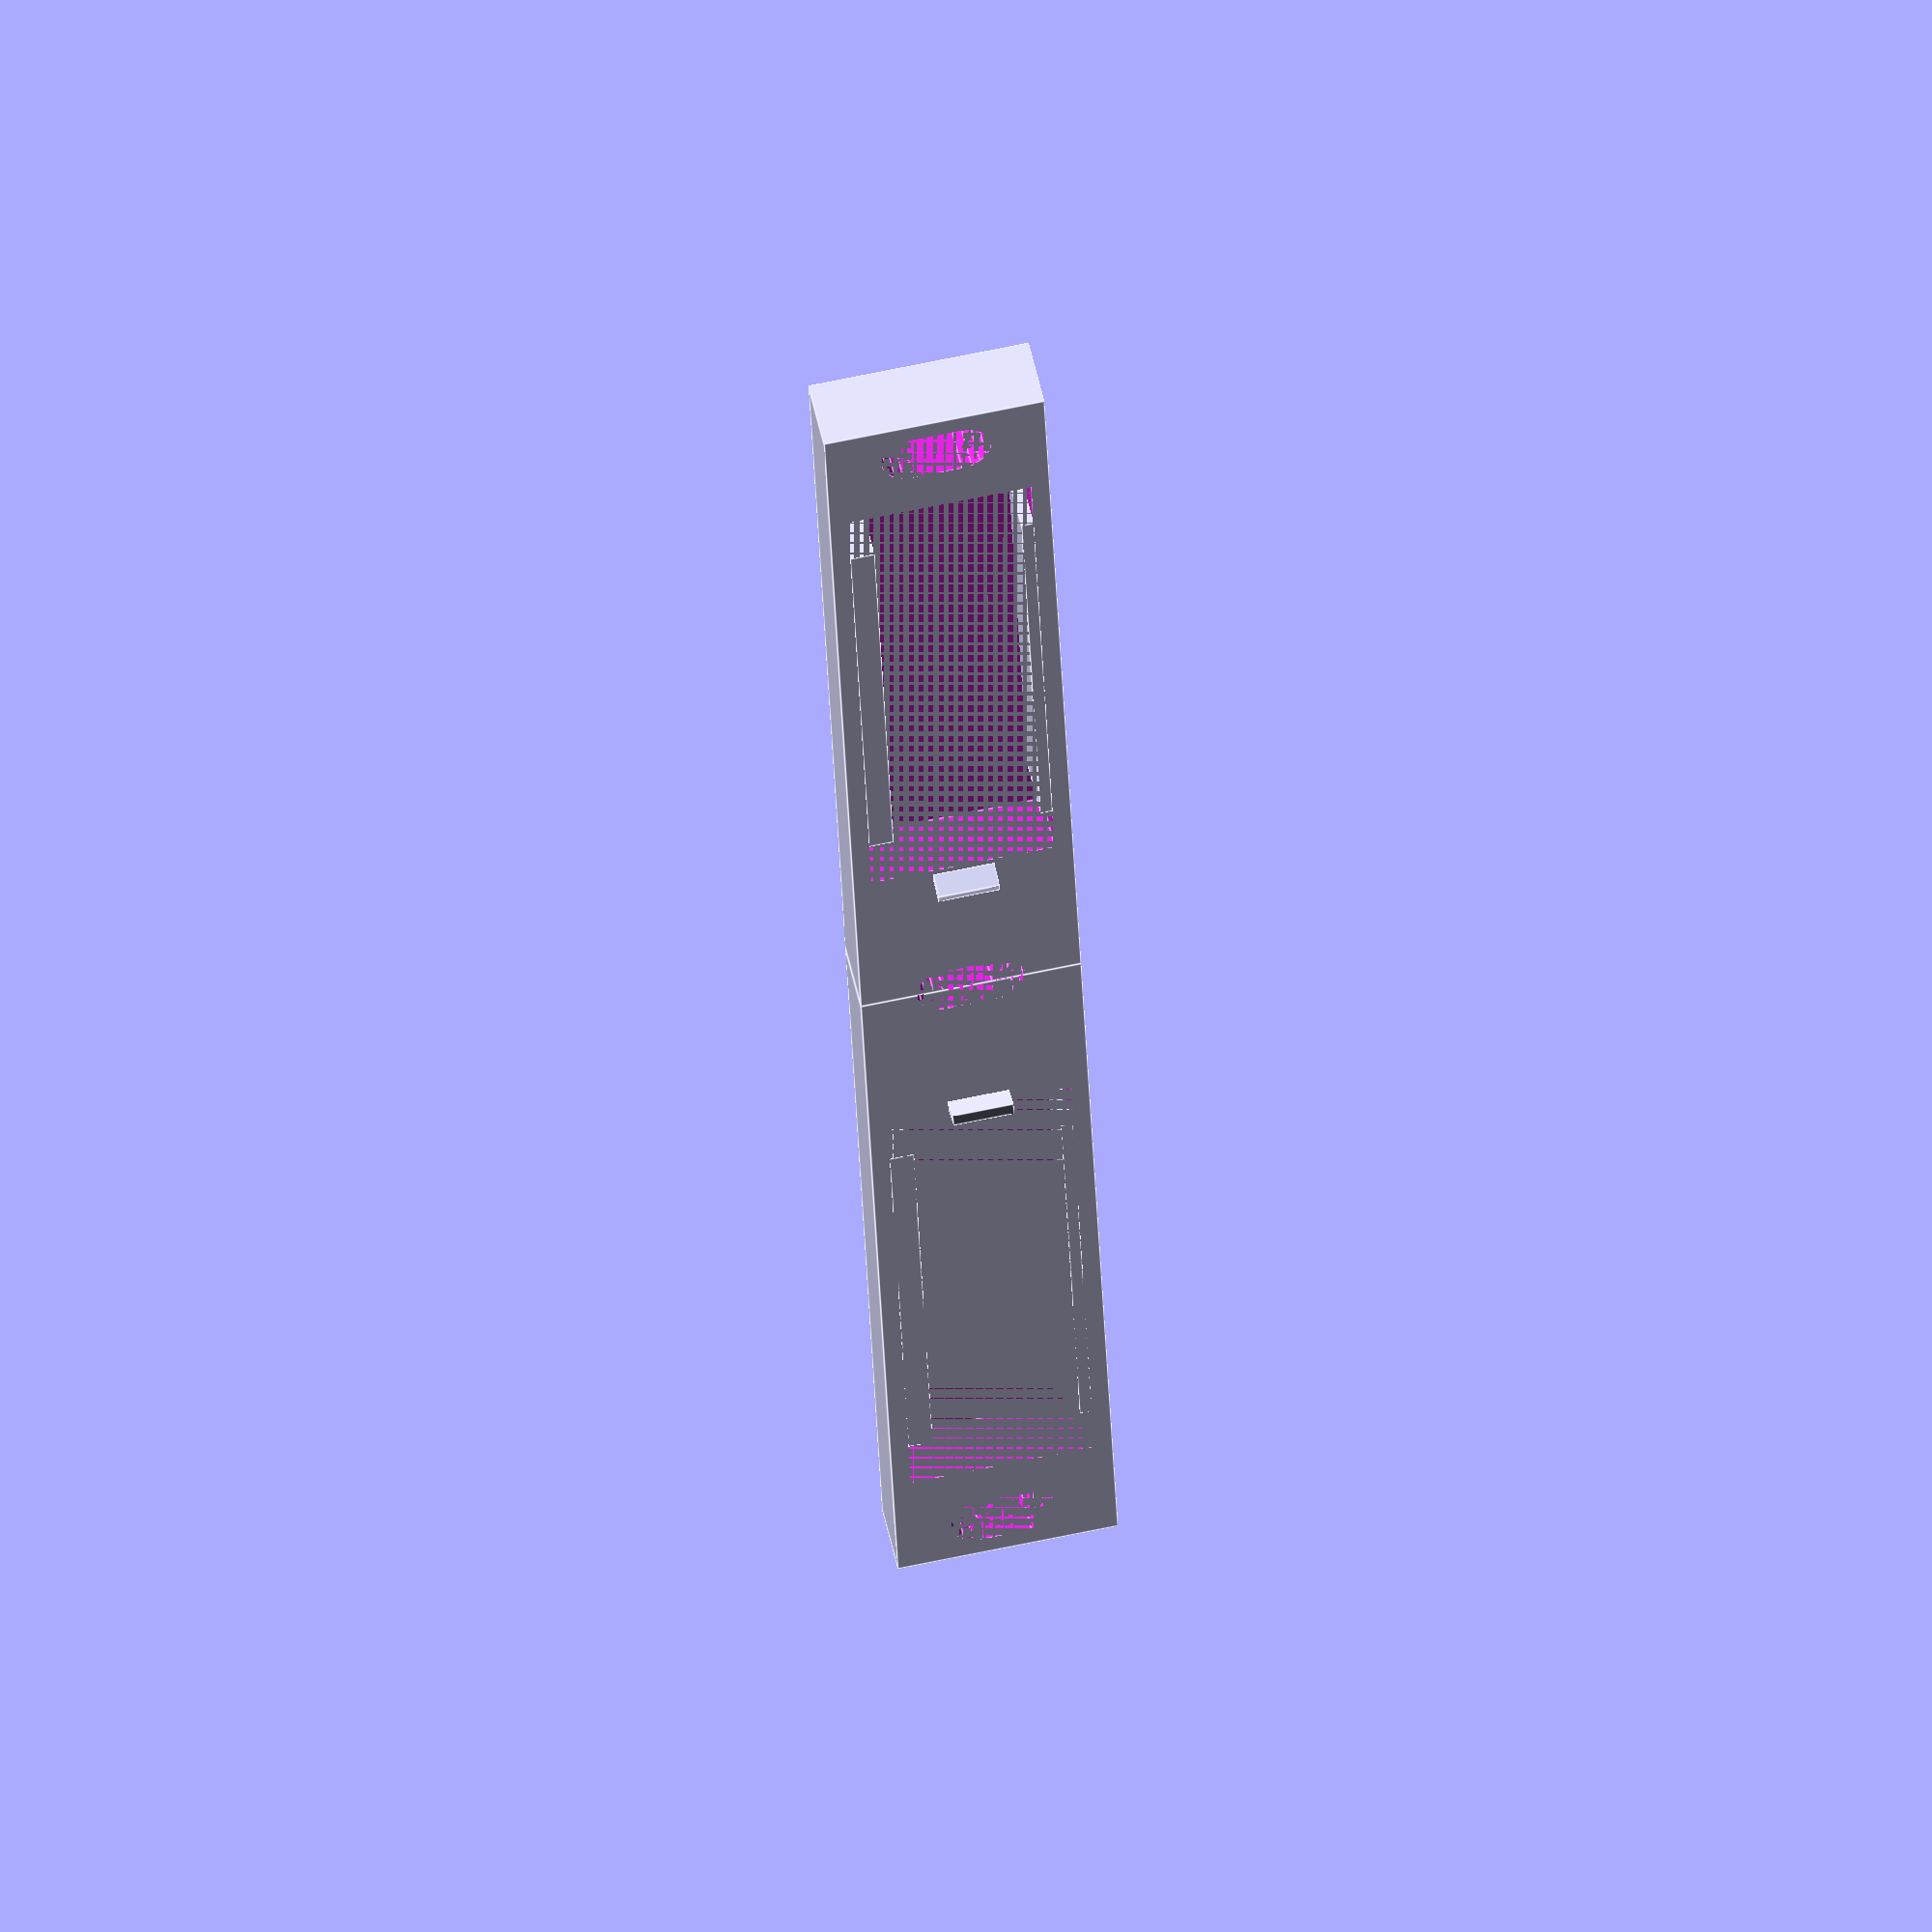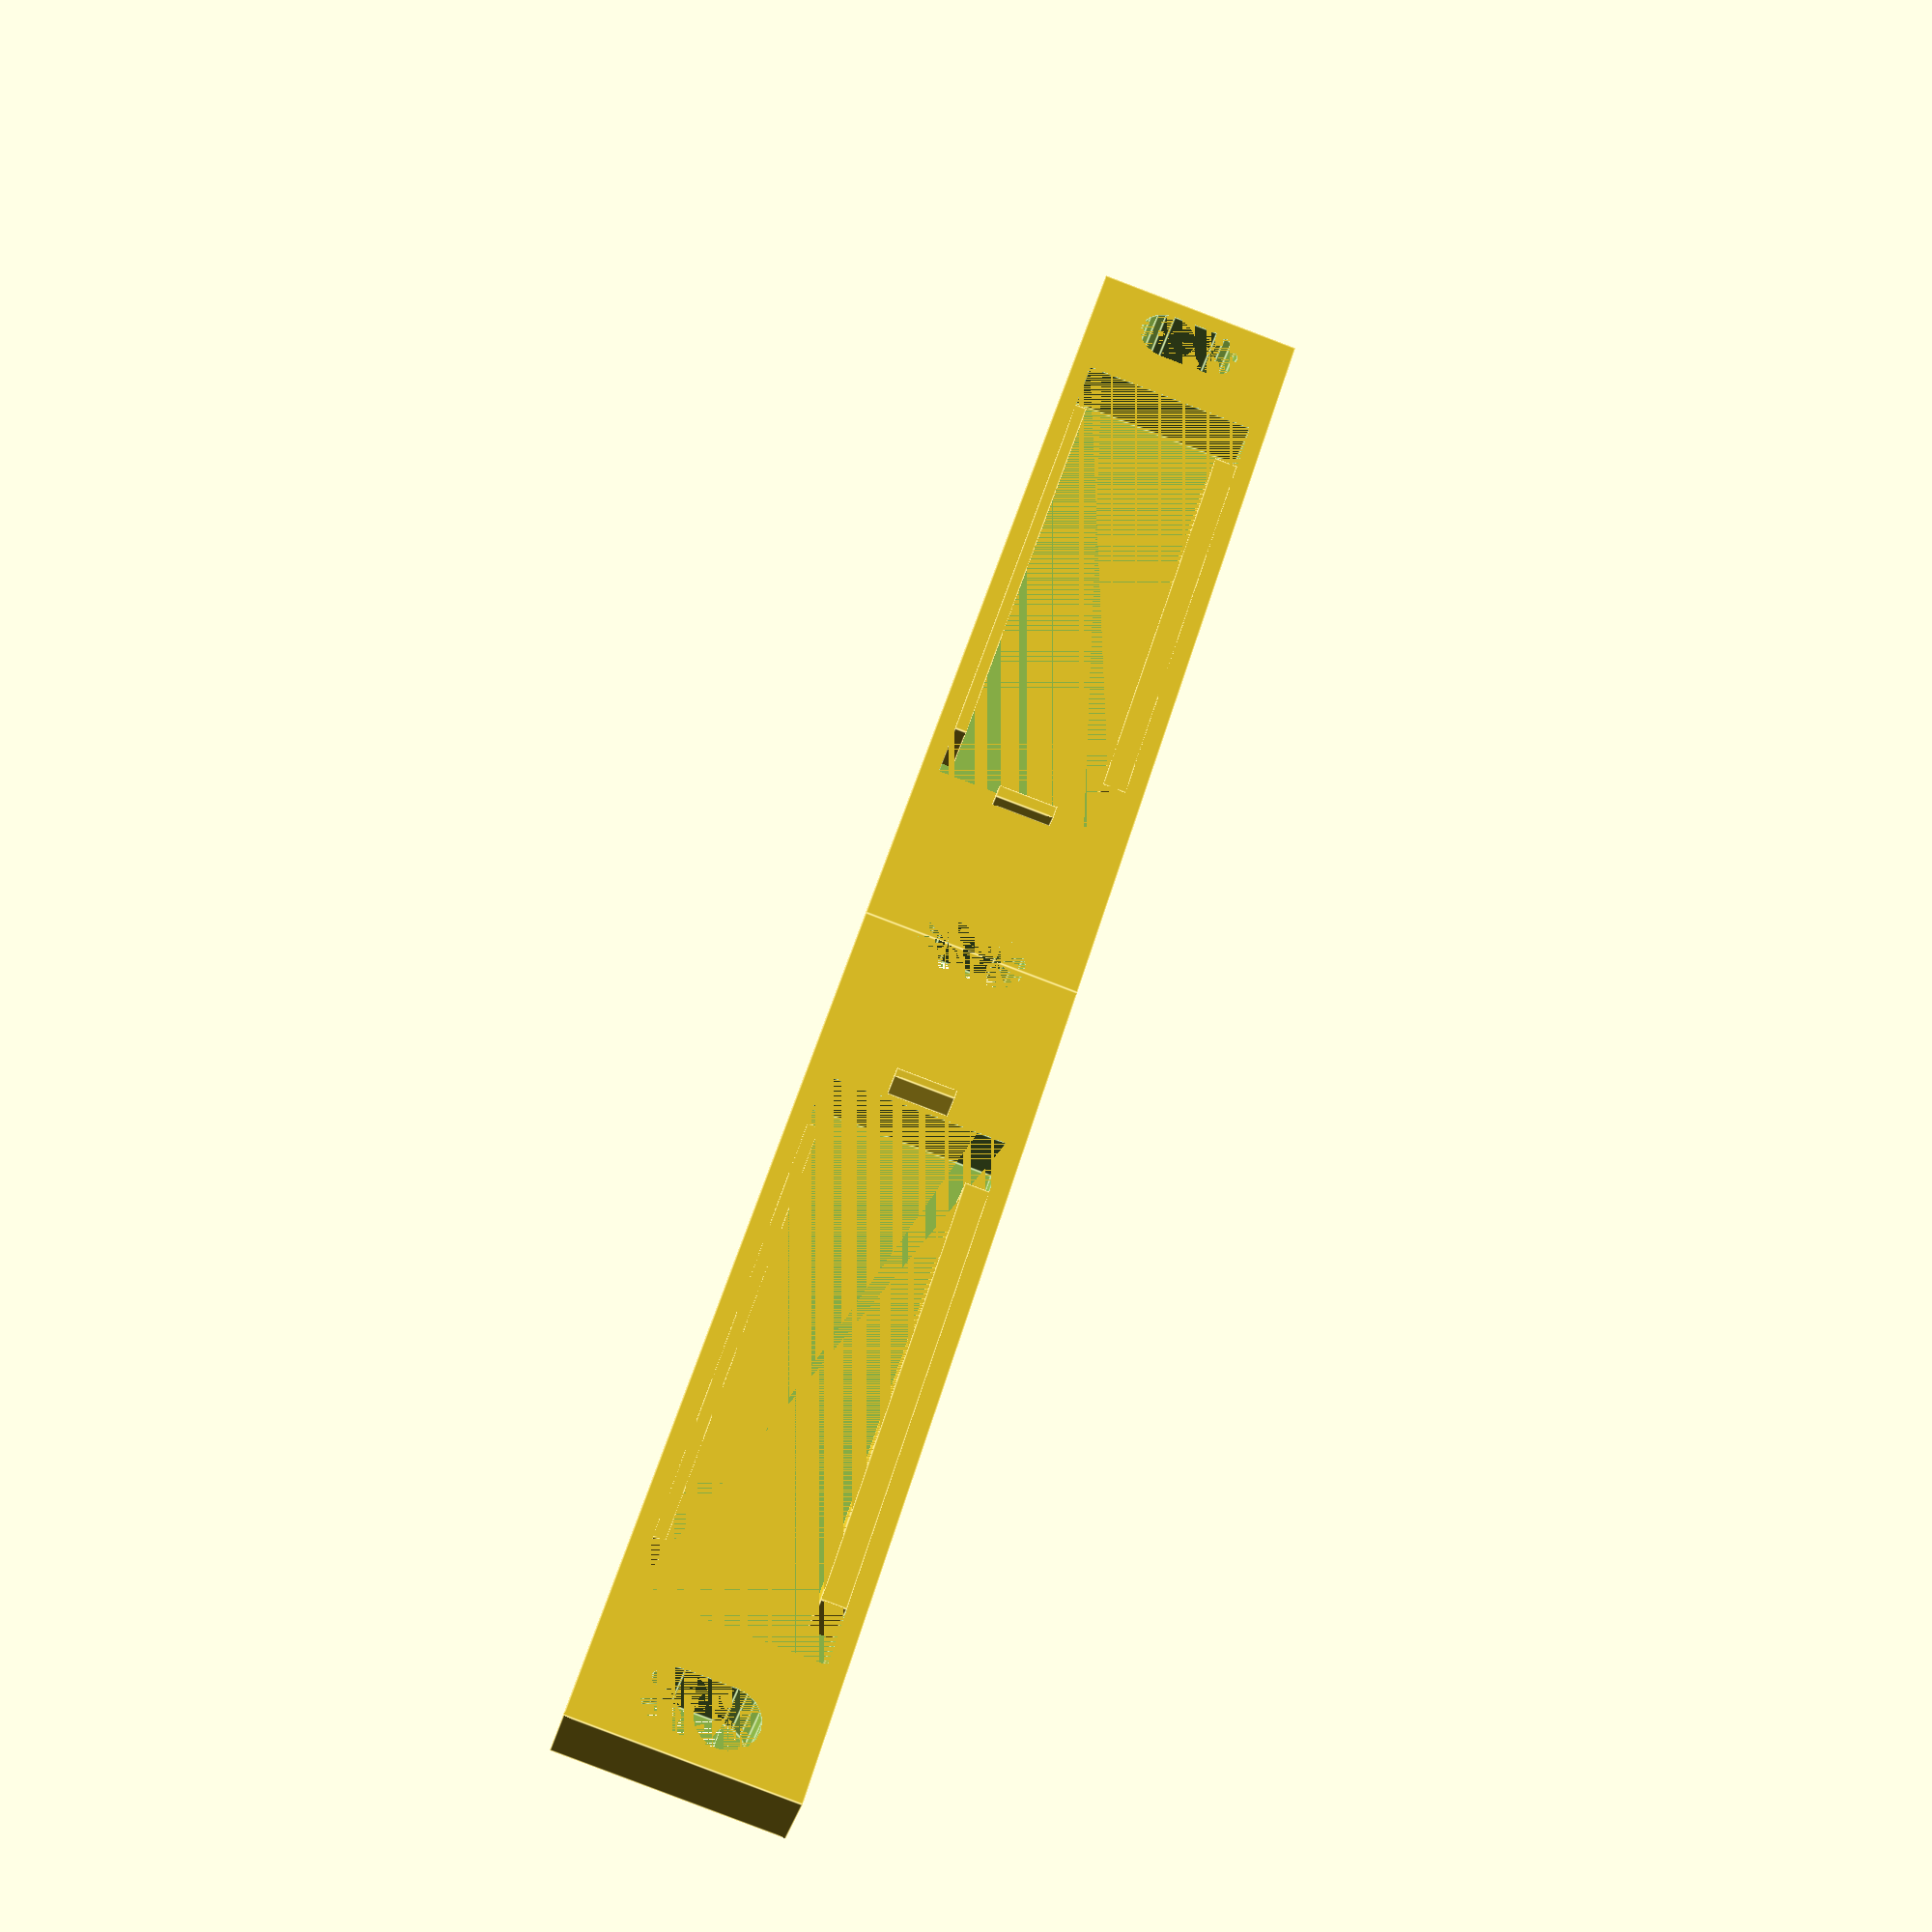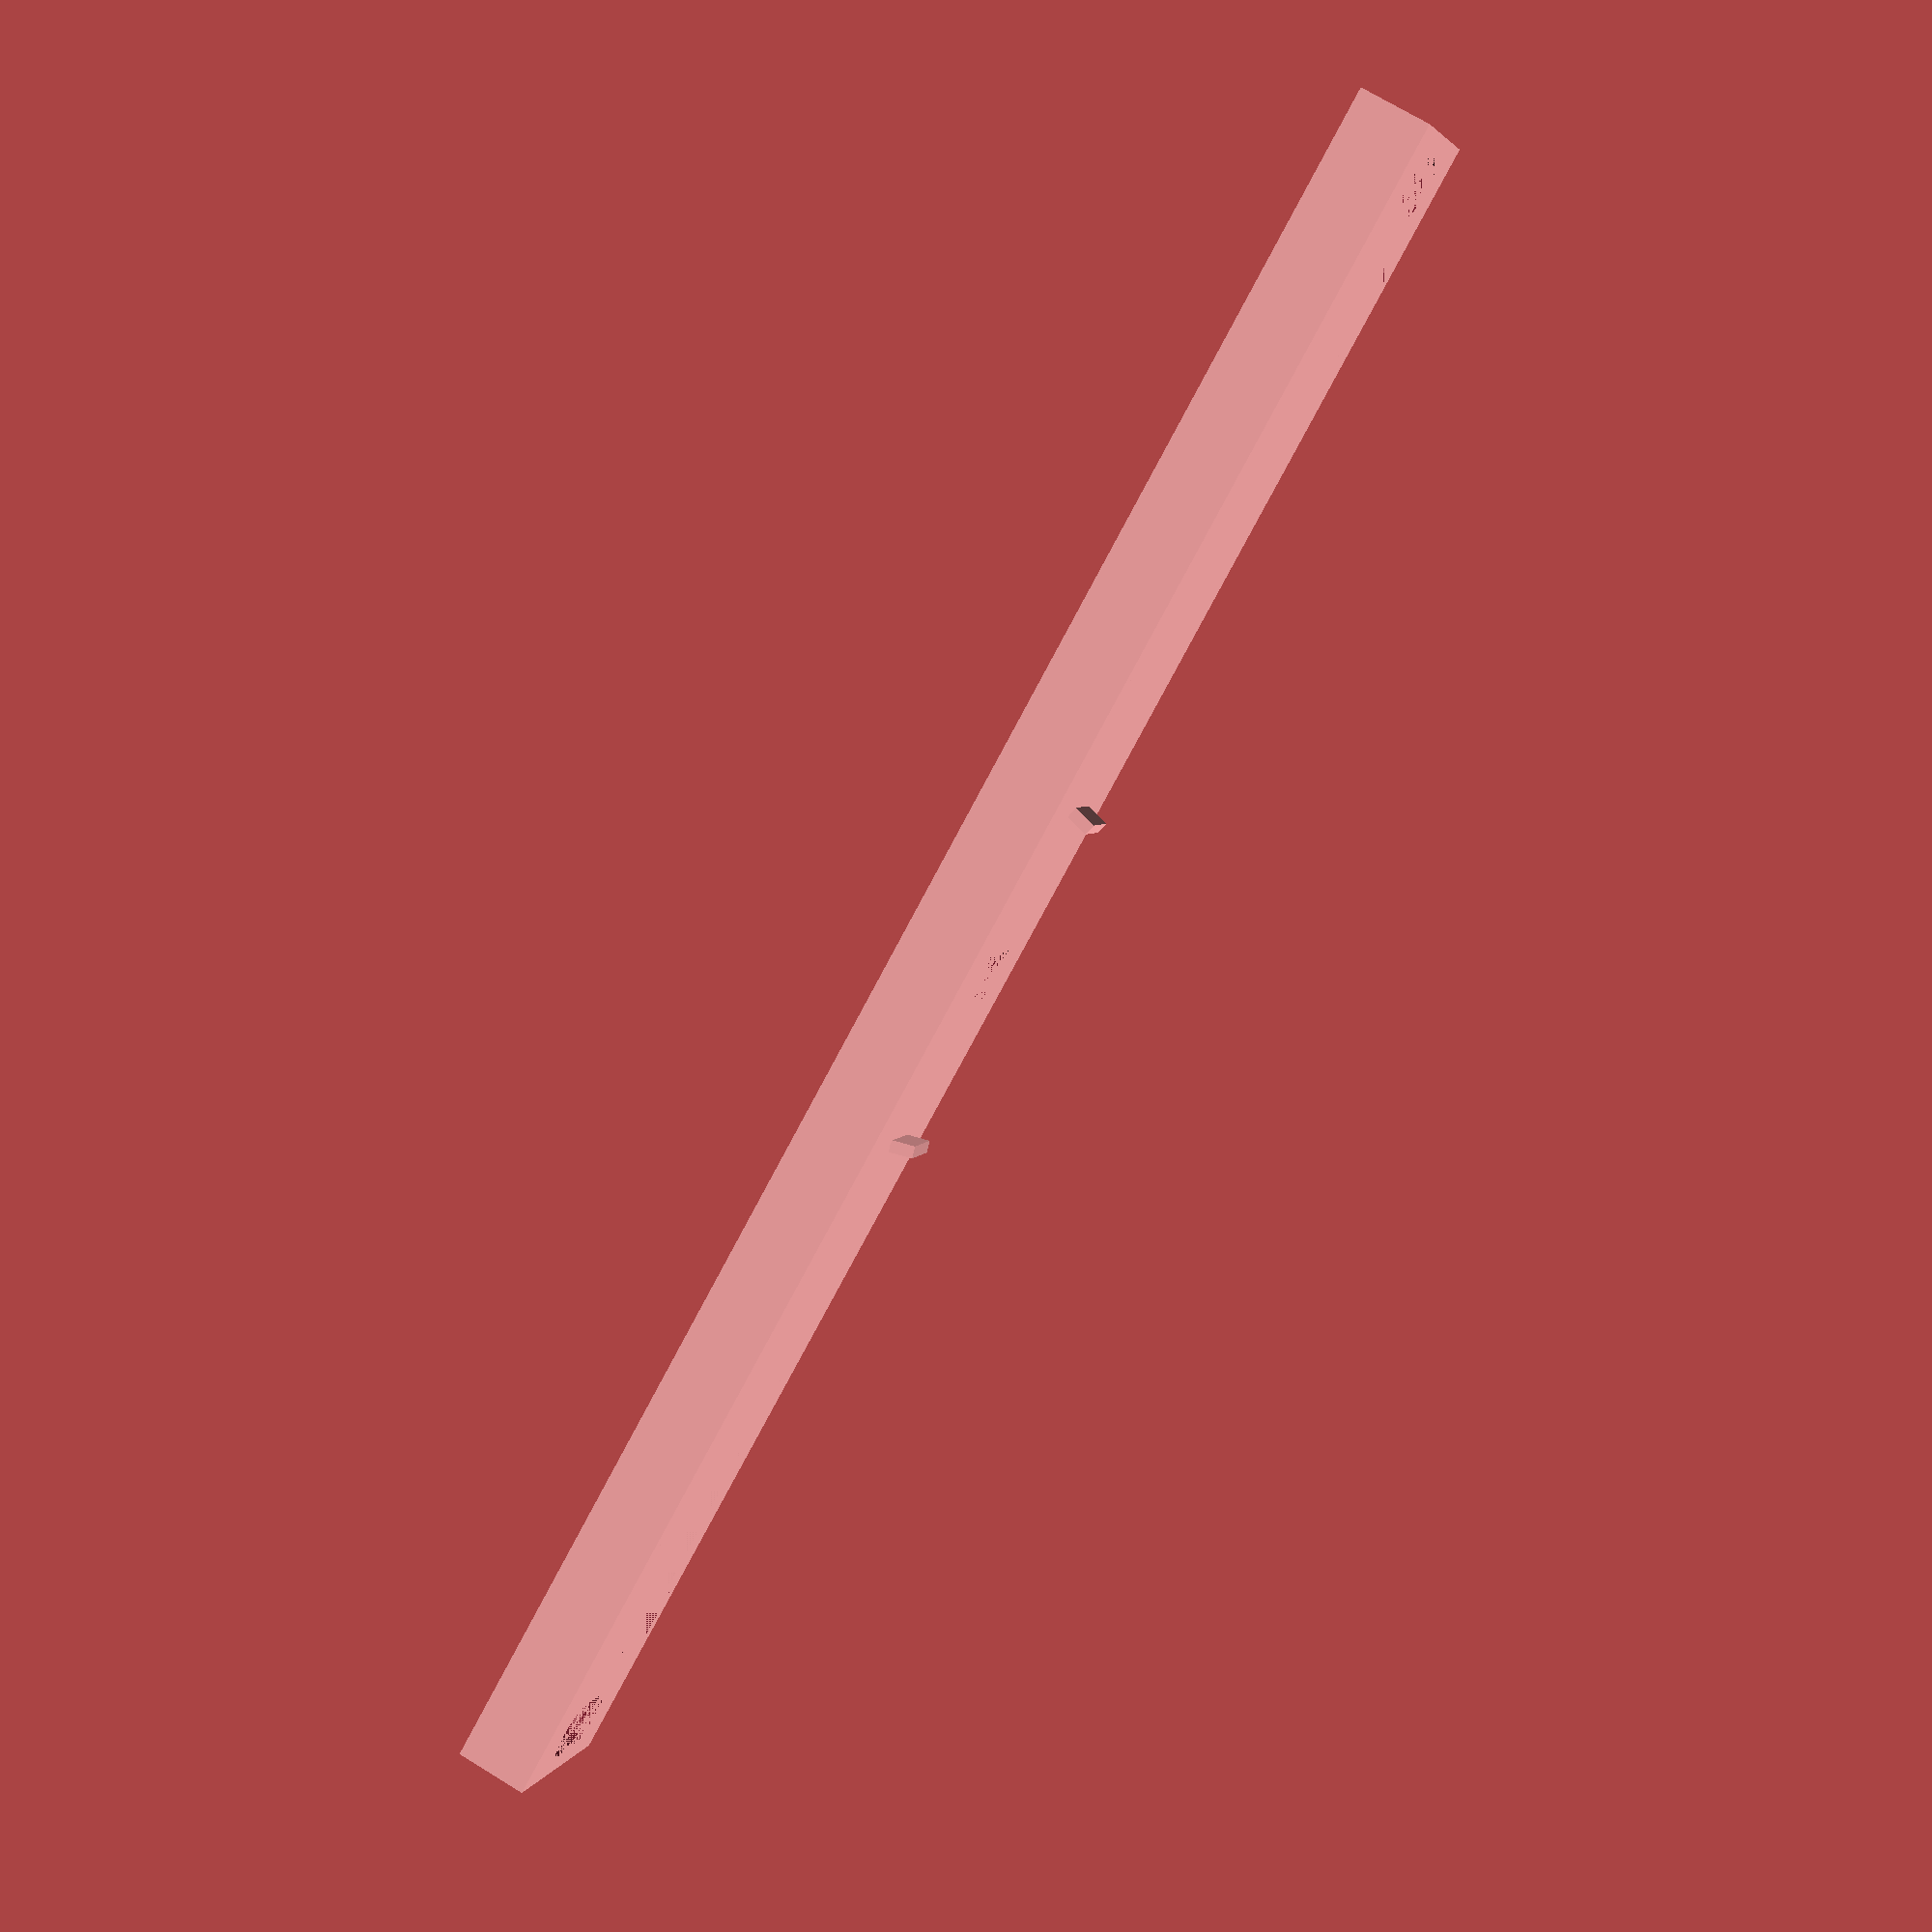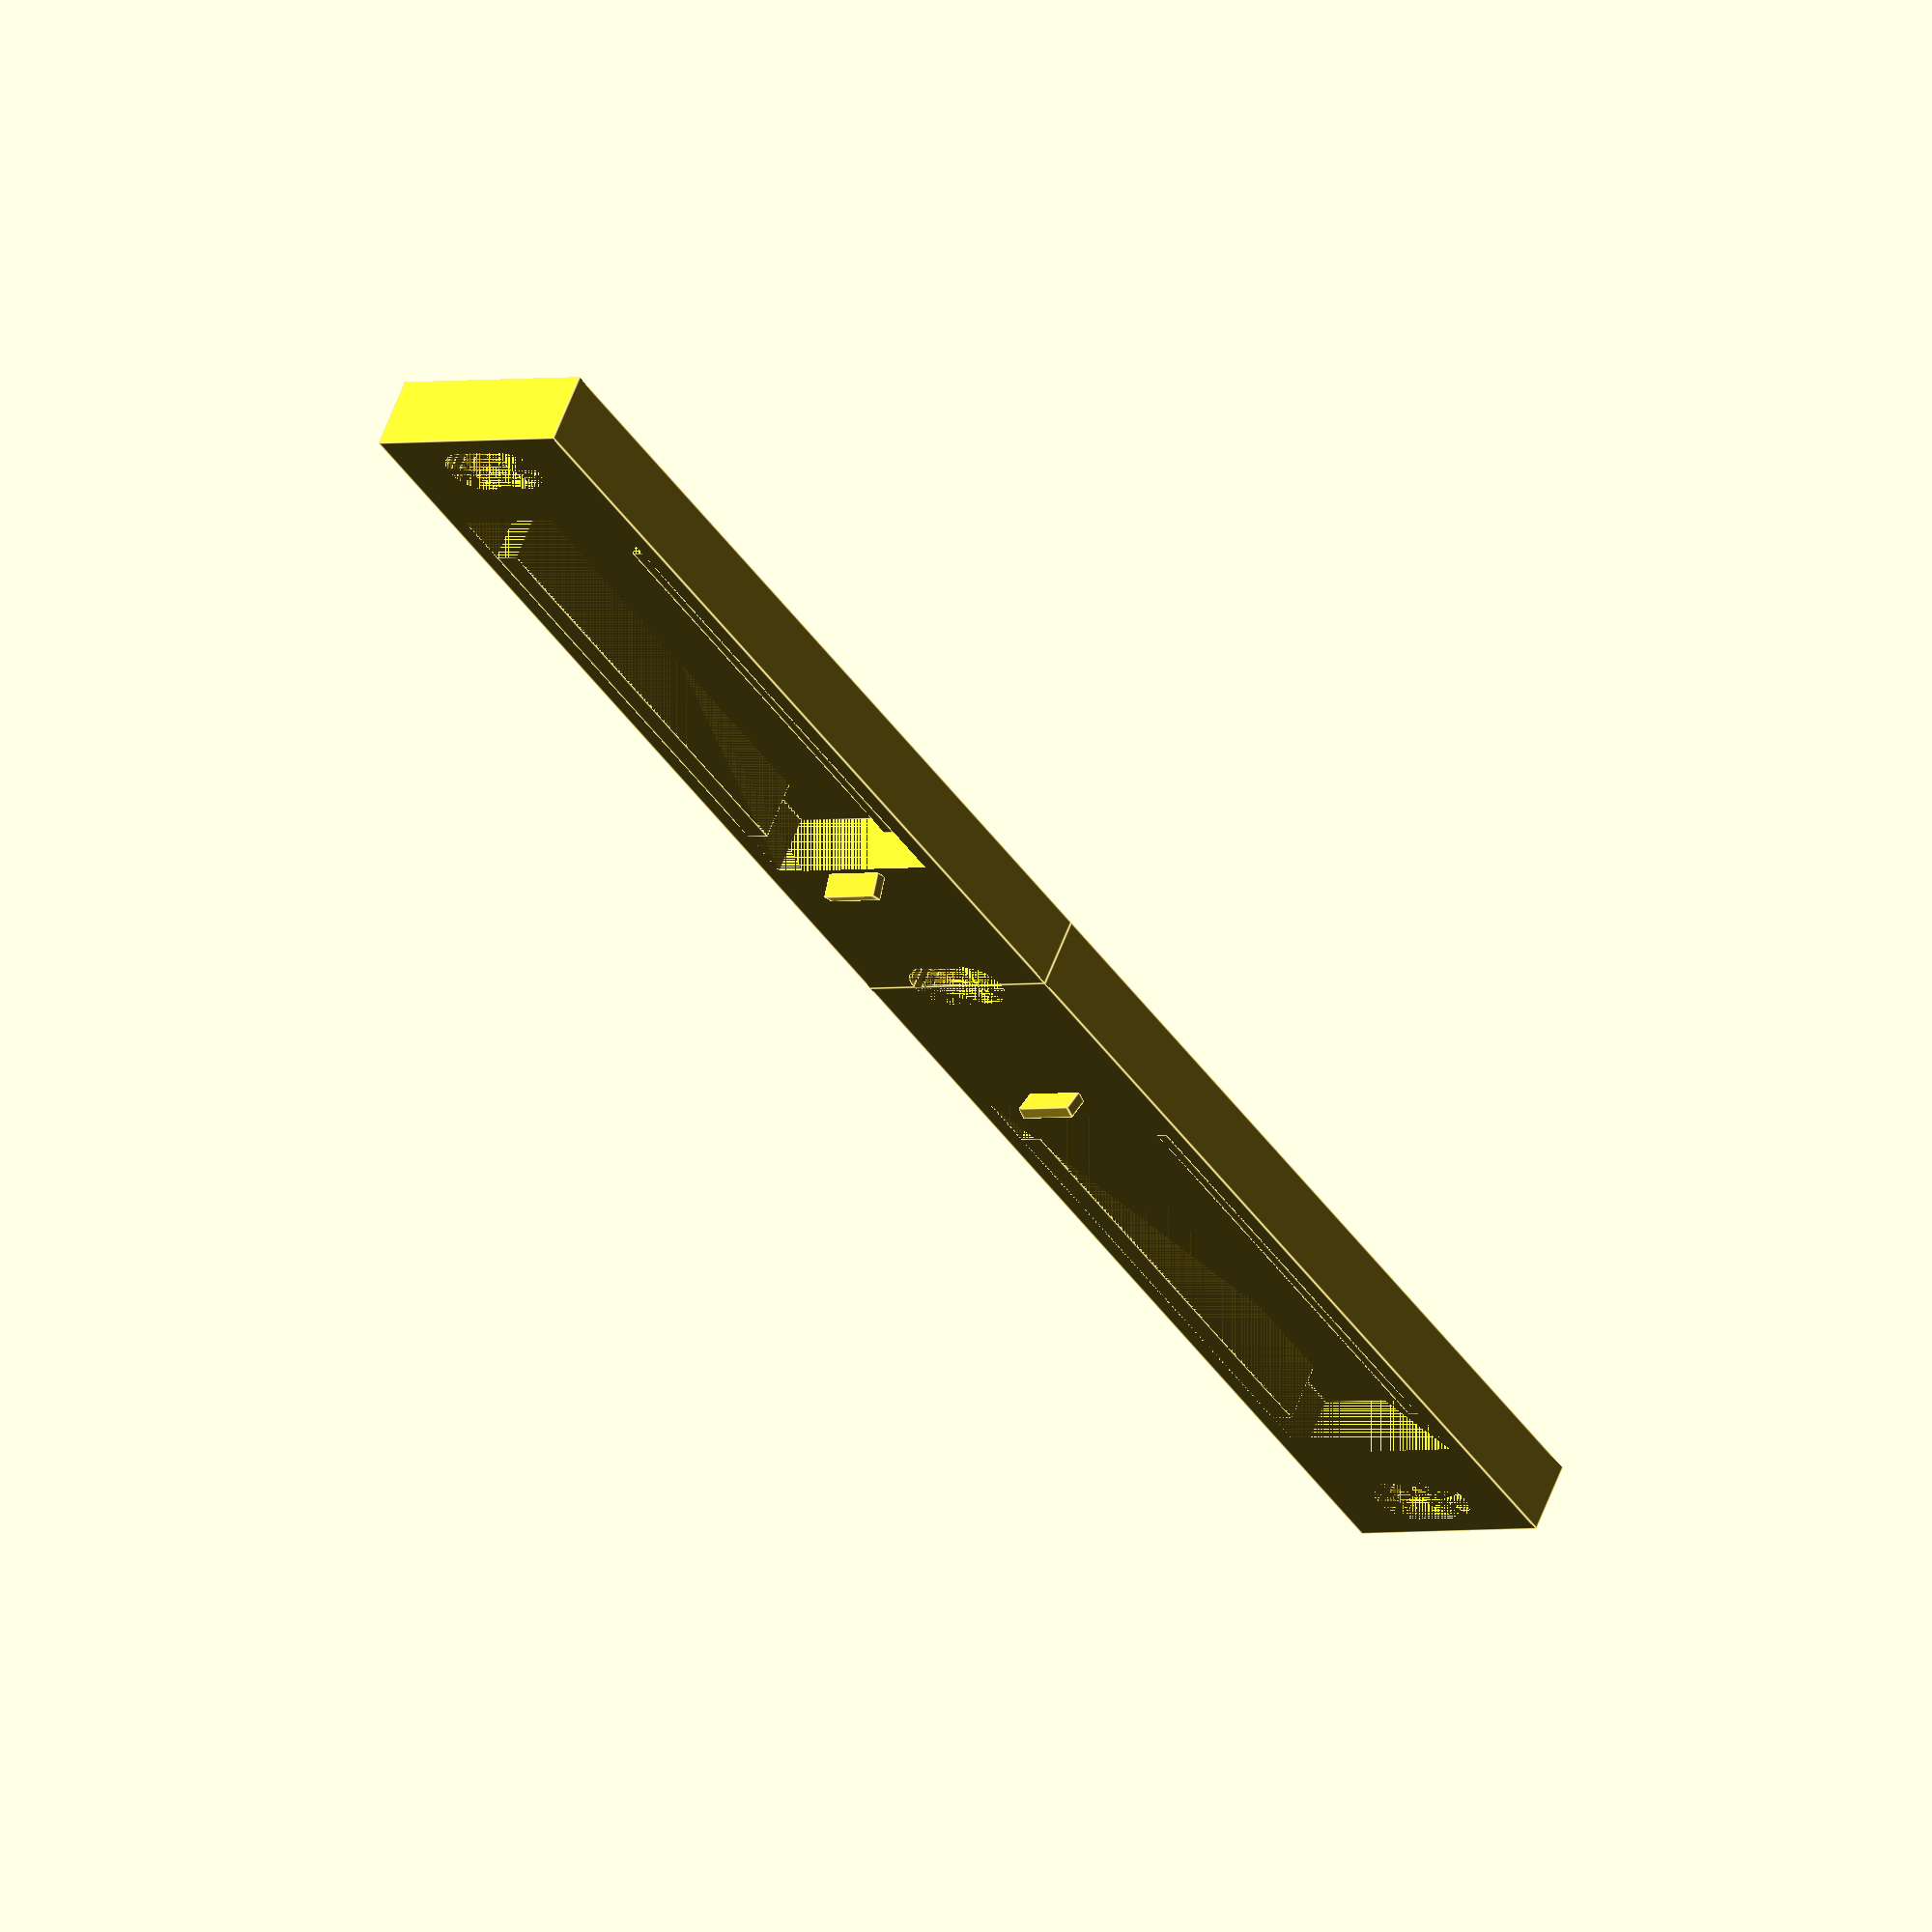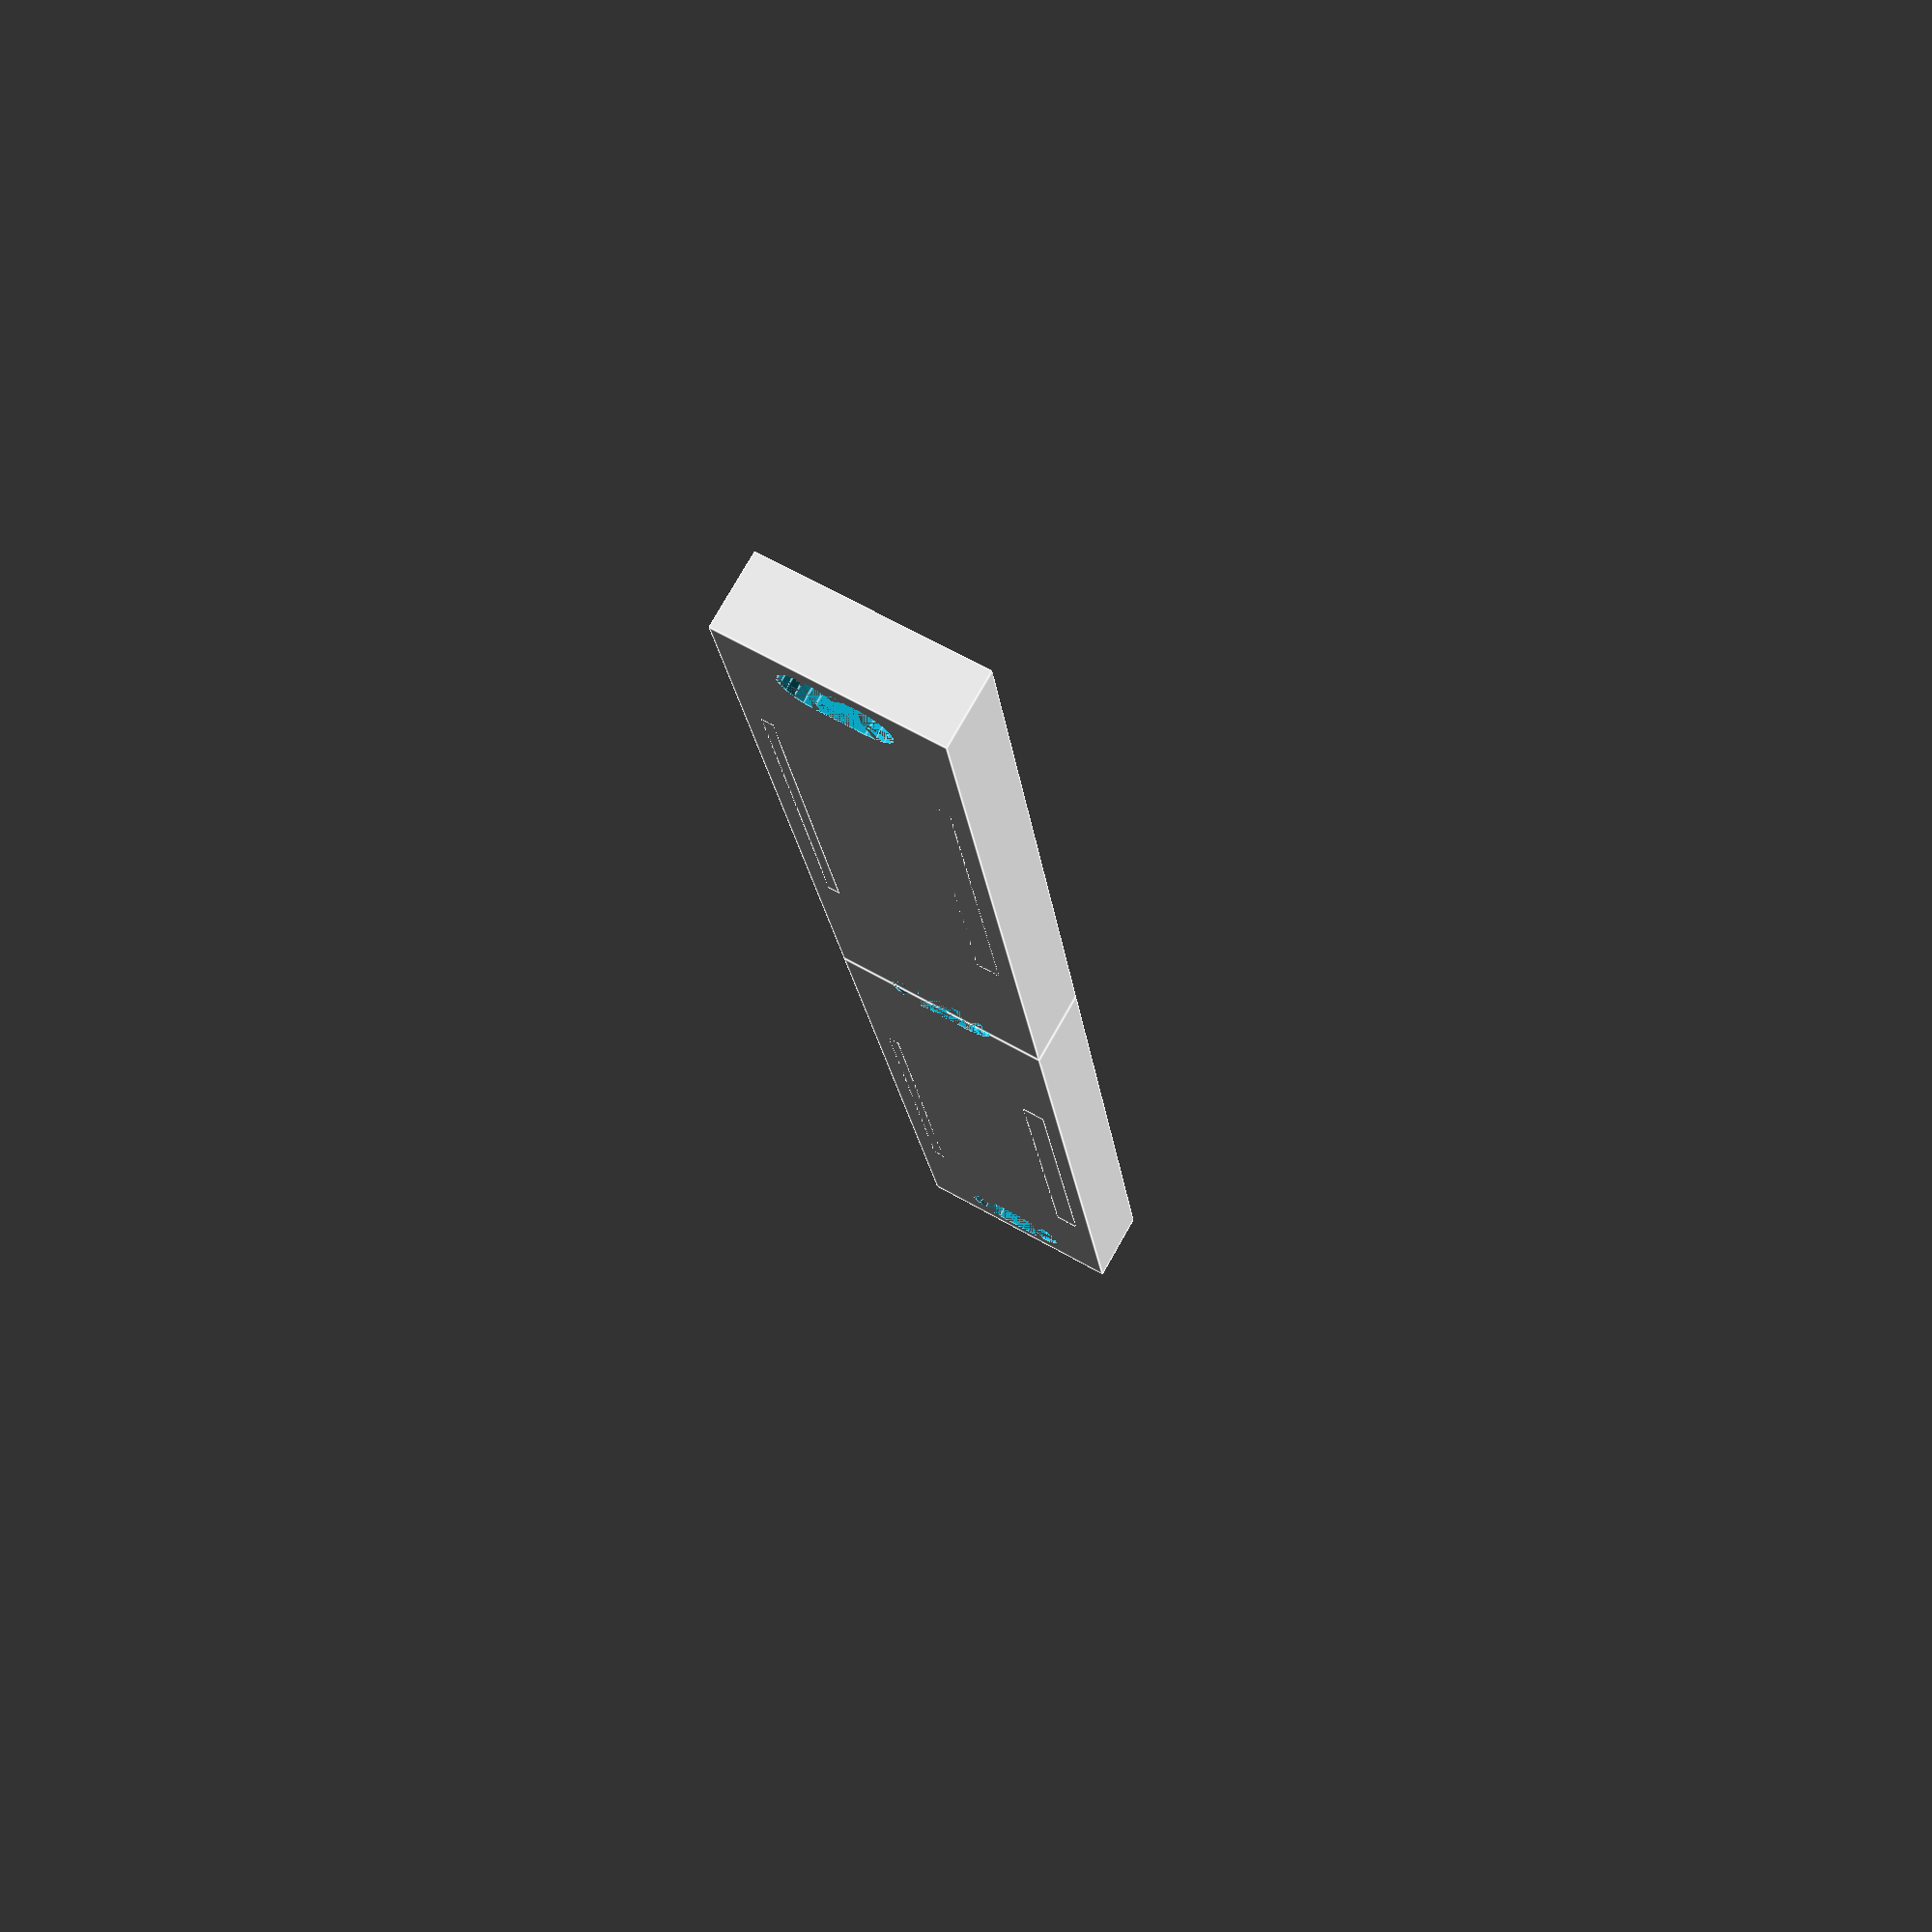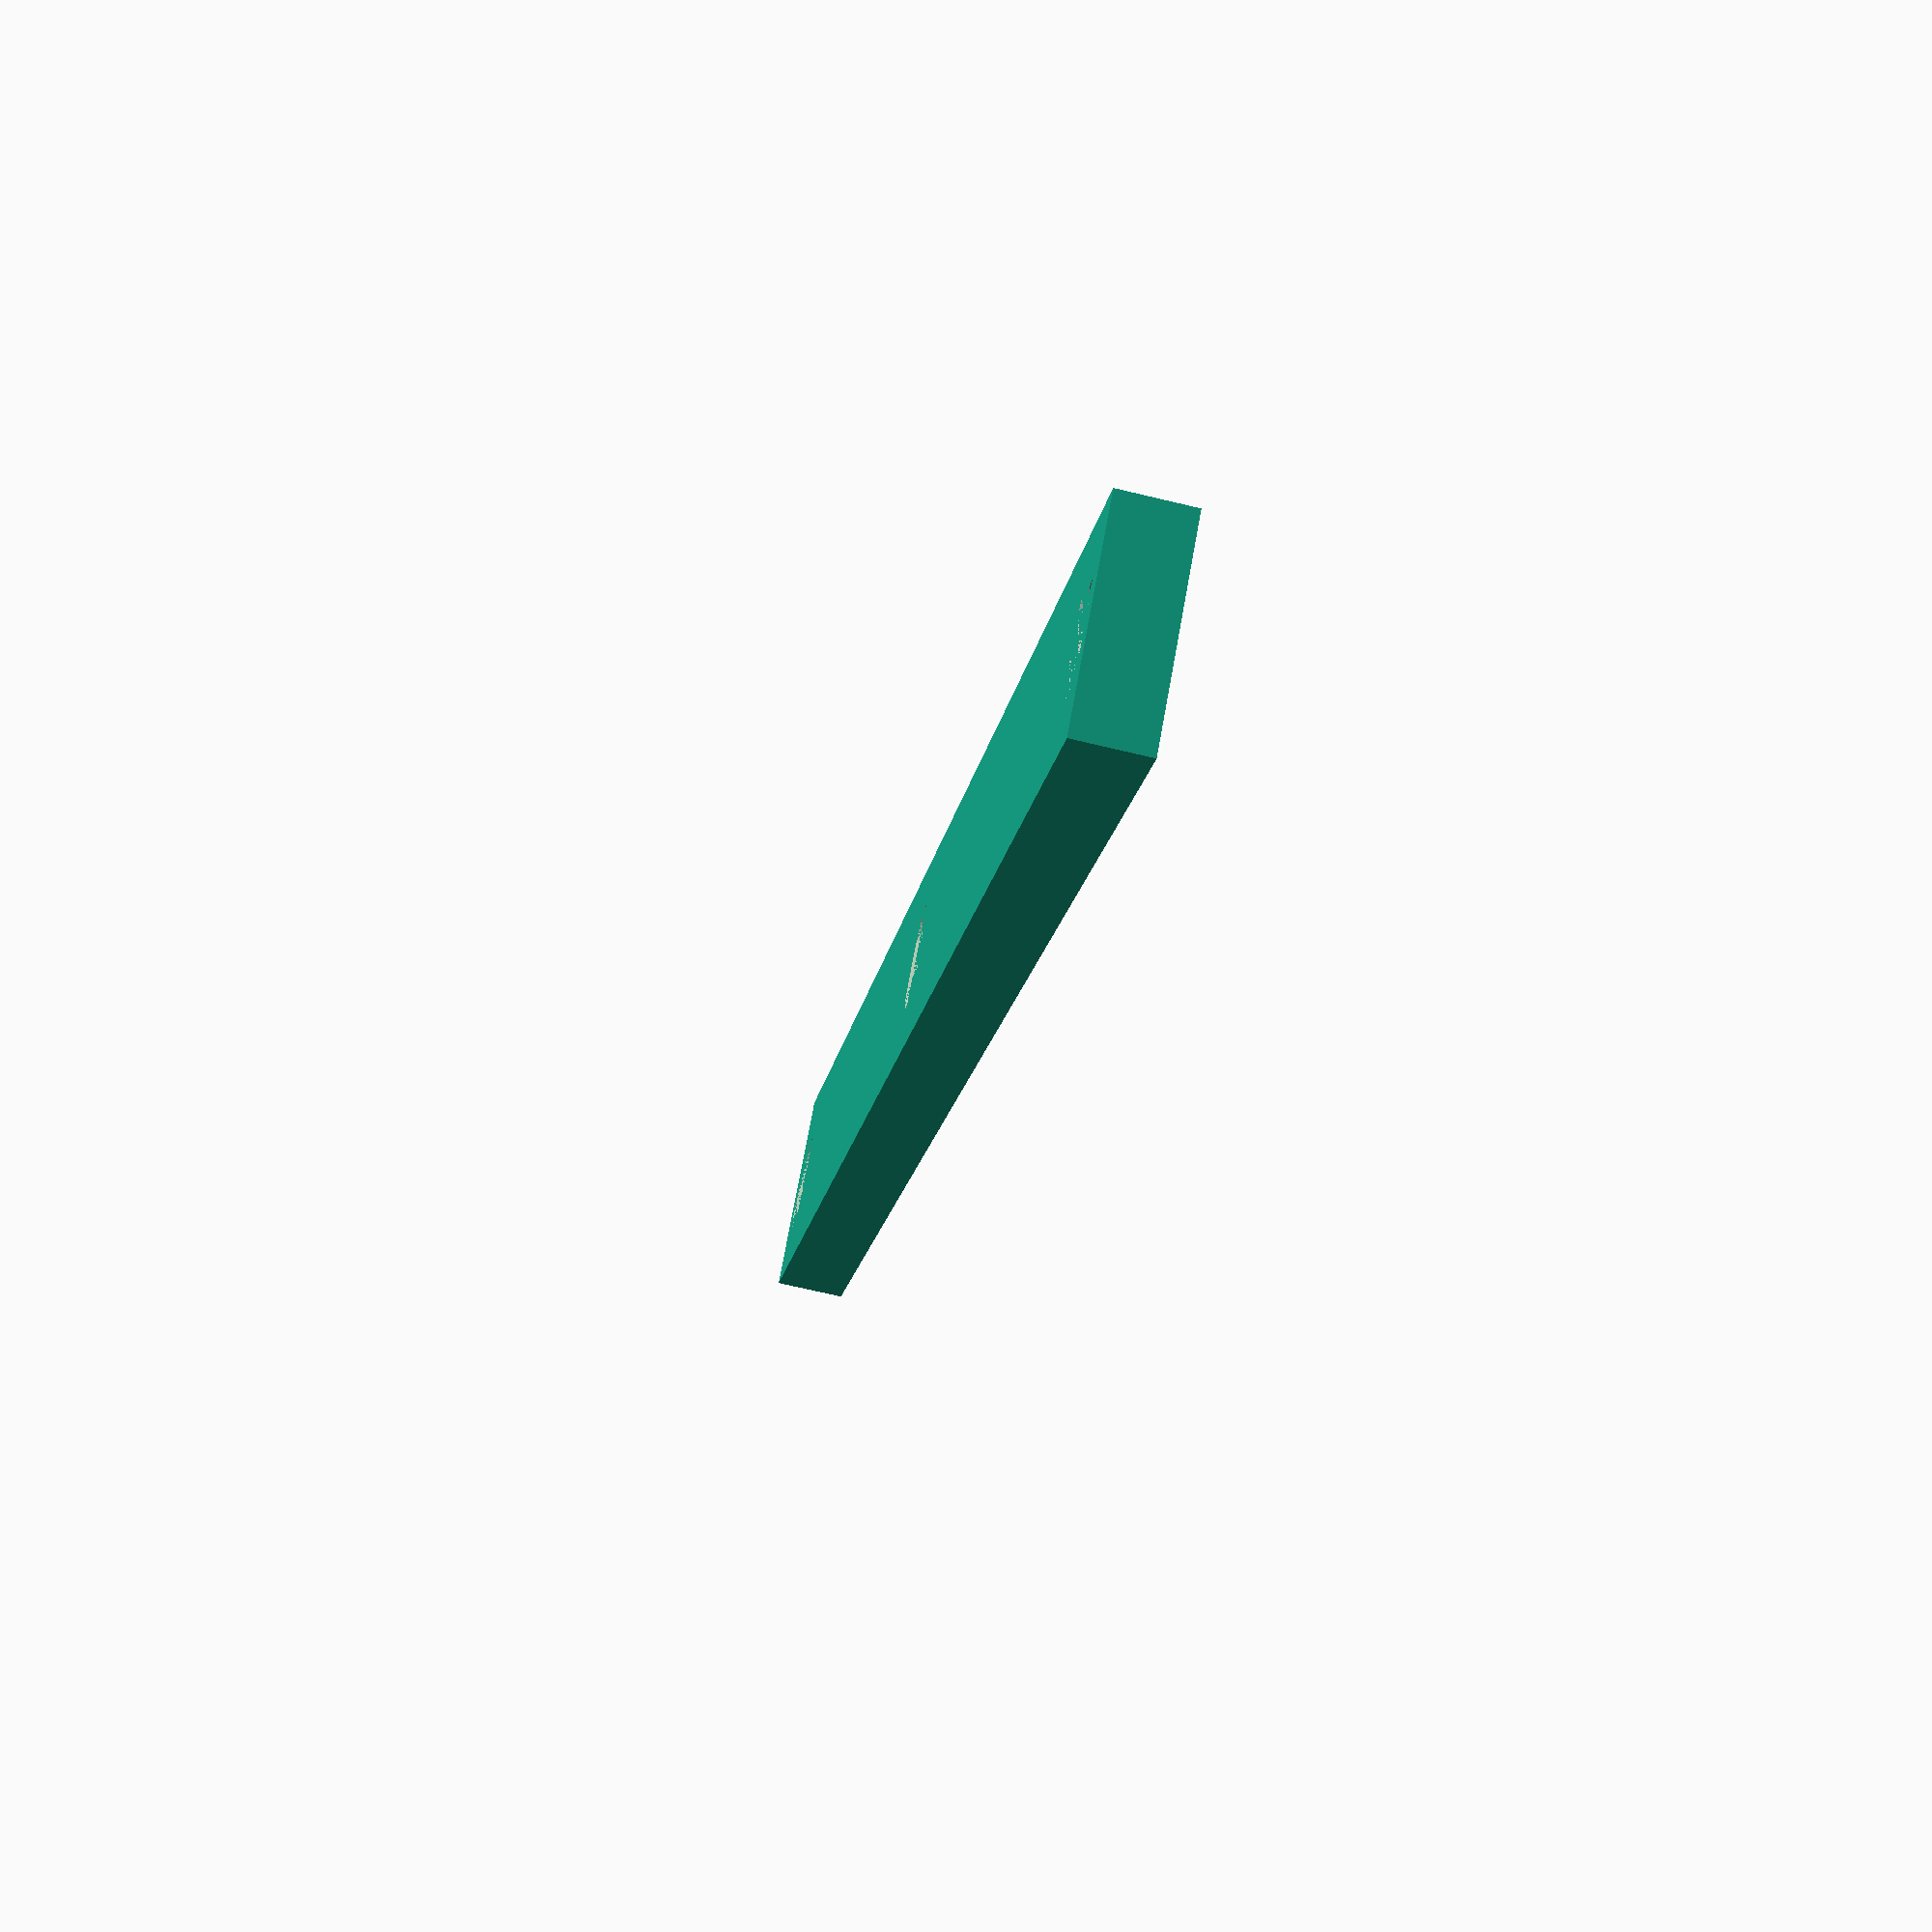
<openscad>
module long_hole(position, radius, length, depth, fn) {
    translate(position + [0, length / 2, depth / 2]) cylinder(r=radius, h=depth, $fn=fn, center=true);
    translate(position + [0, -length / 2, depth / 2]) cylinder(r=radius, h=depth, $fn=fn, center=true);
    translate(position + [0, 0, depth / 2]) cube([2 * radius, length, depth], center=true);
}

module half_plate(size, cavity_size, offset, cavity, thickenings) {
    module default_long_hole(position) {
        long_hole(position=position, radius=2.5, length=4, depth=size[2], fn=20);
    }

    difference() {
        translate([0, -size[1] / 2, 0]) cube (size);
        translate([offset, -cavity[1] / 2, size[2] - cavity[2]]) cube (cavity);
        default_long_hole([size[0] - 4.25, 0, 0]);
        default_long_hole([0, 0, 0]);
    }
    translate([offset - 1, 0, size[2] + 1]) rotate([0, -15, 0]) cube([1, 5, 2], center=true);

    // thickening
    translate([offset + (cavity[0] - .8 * cavity[0]) / 2, -cavity[1] / 2, 0]) {
        cube([.8 * cavity[0], thickenings[0], size[2]]);
    }
    translate([offset + (cavity[0] - .8 * cavity[0]) / 2, cavity[1] / 2 - thickenings[1], 0]) {
        cube([.8 * cavity[0], thickenings[1], size[2]]);
    }
}

module full_plate(size, offset, cavity, thickenings) {
    half_plate([size[0] / 2, size[1], size[2]], offset=offset, cavity=cavity, thickenings=thickenings);
    mirror([1, 0 ,0]) {
        half_plate([size[0] / 2, size[1], size[2]], offset=offset, cavity=cavity, thickenings=thickenings);
    }
}

full_plate([150, 18, 6], offset=16, cavity=[48, 15, 5], thickenings=[1, 2]);

</openscad>
<views>
elev=307.3 azim=267.7 roll=347.9 proj=o view=edges
elev=34.1 azim=106.2 roll=346.7 proj=p view=edges
elev=108.8 azim=334.5 roll=238.5 proj=p view=solid
elev=299.6 azim=236.0 roll=20.6 proj=o view=edges
elev=283.7 azim=276.2 roll=209.5 proj=p view=edges
elev=246.0 azim=312.3 roll=283.8 proj=p view=wireframe
</views>
